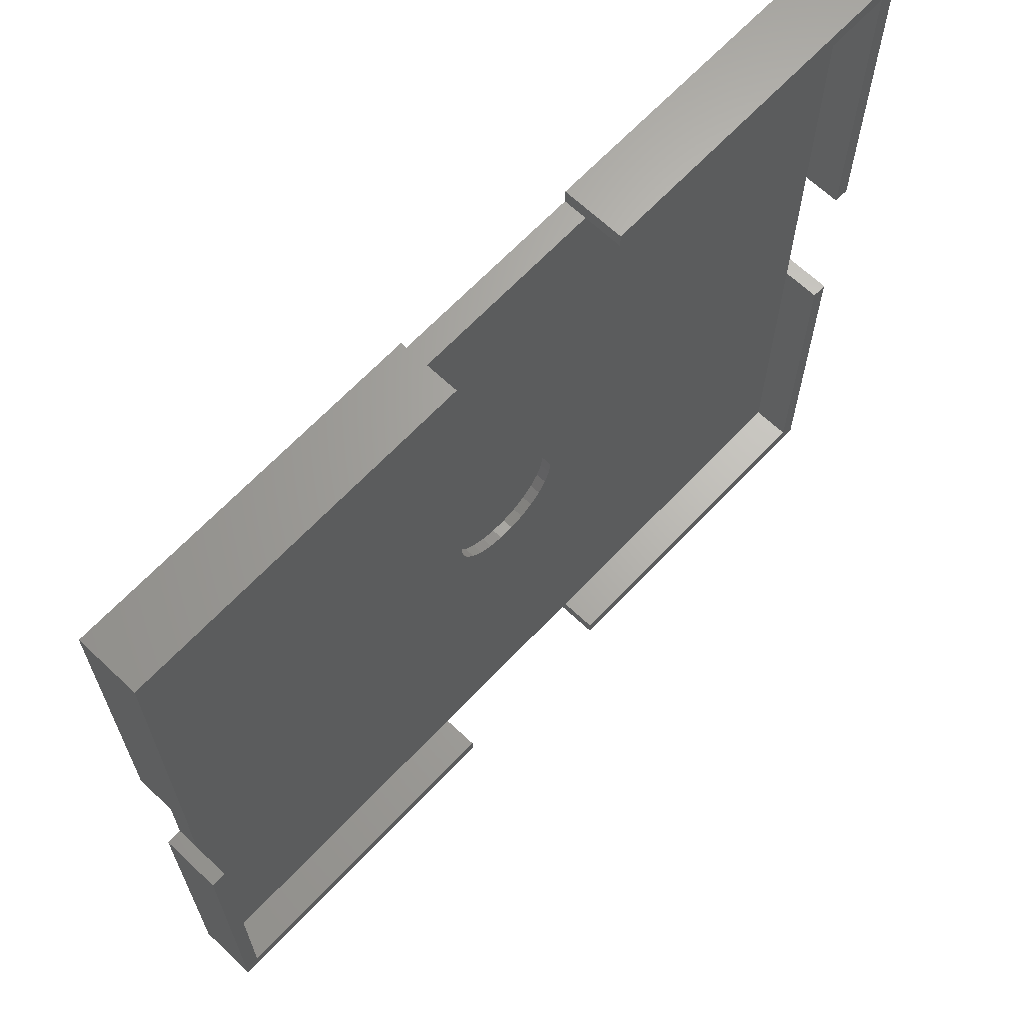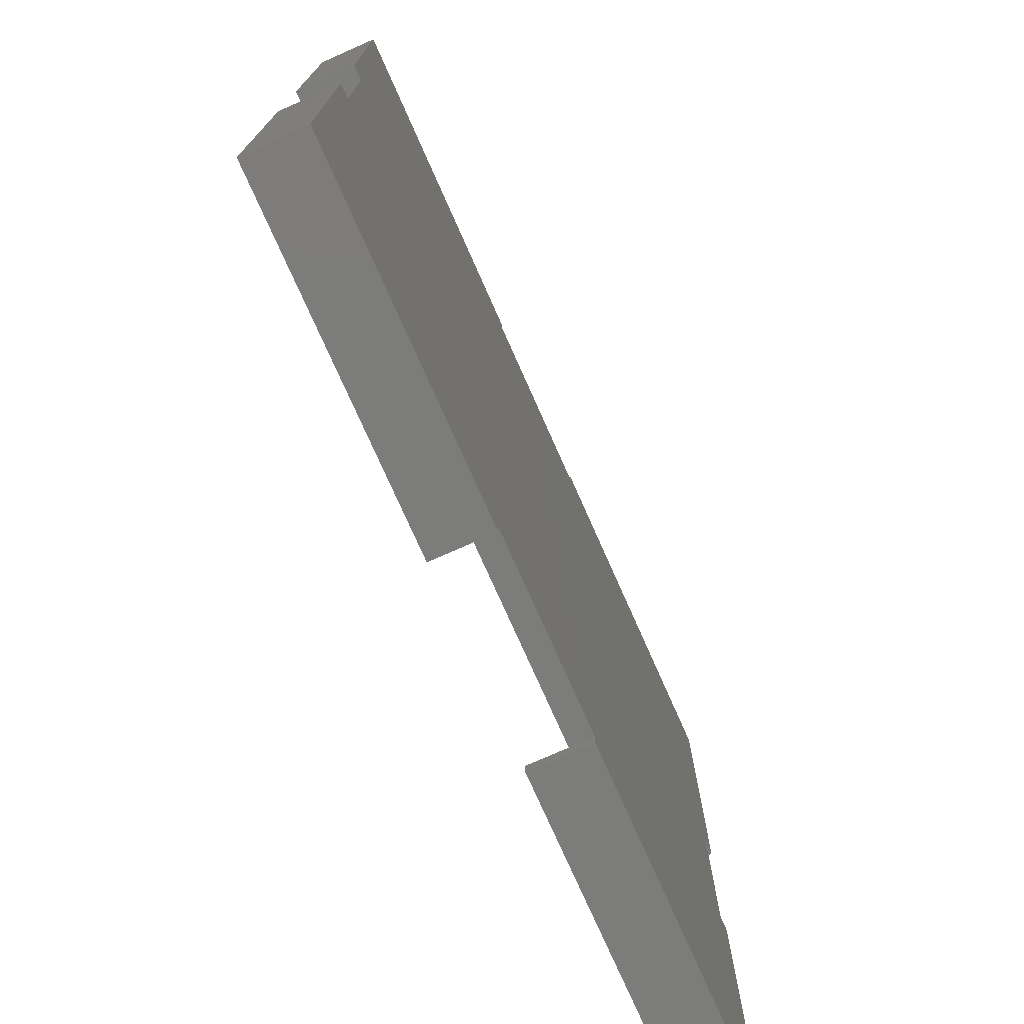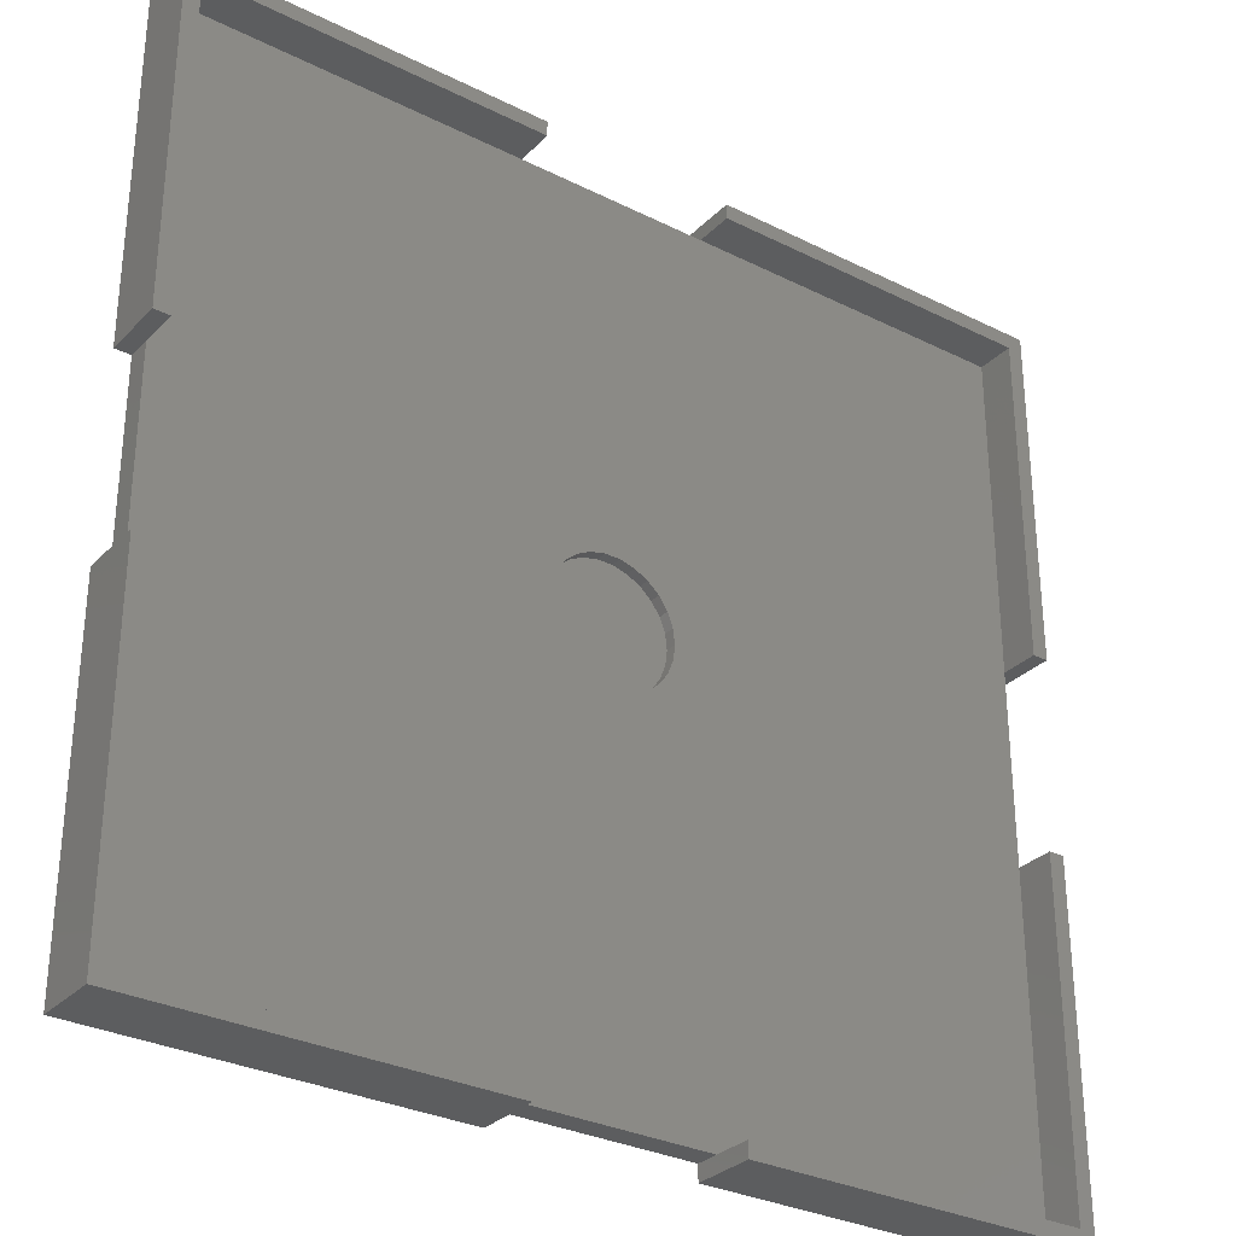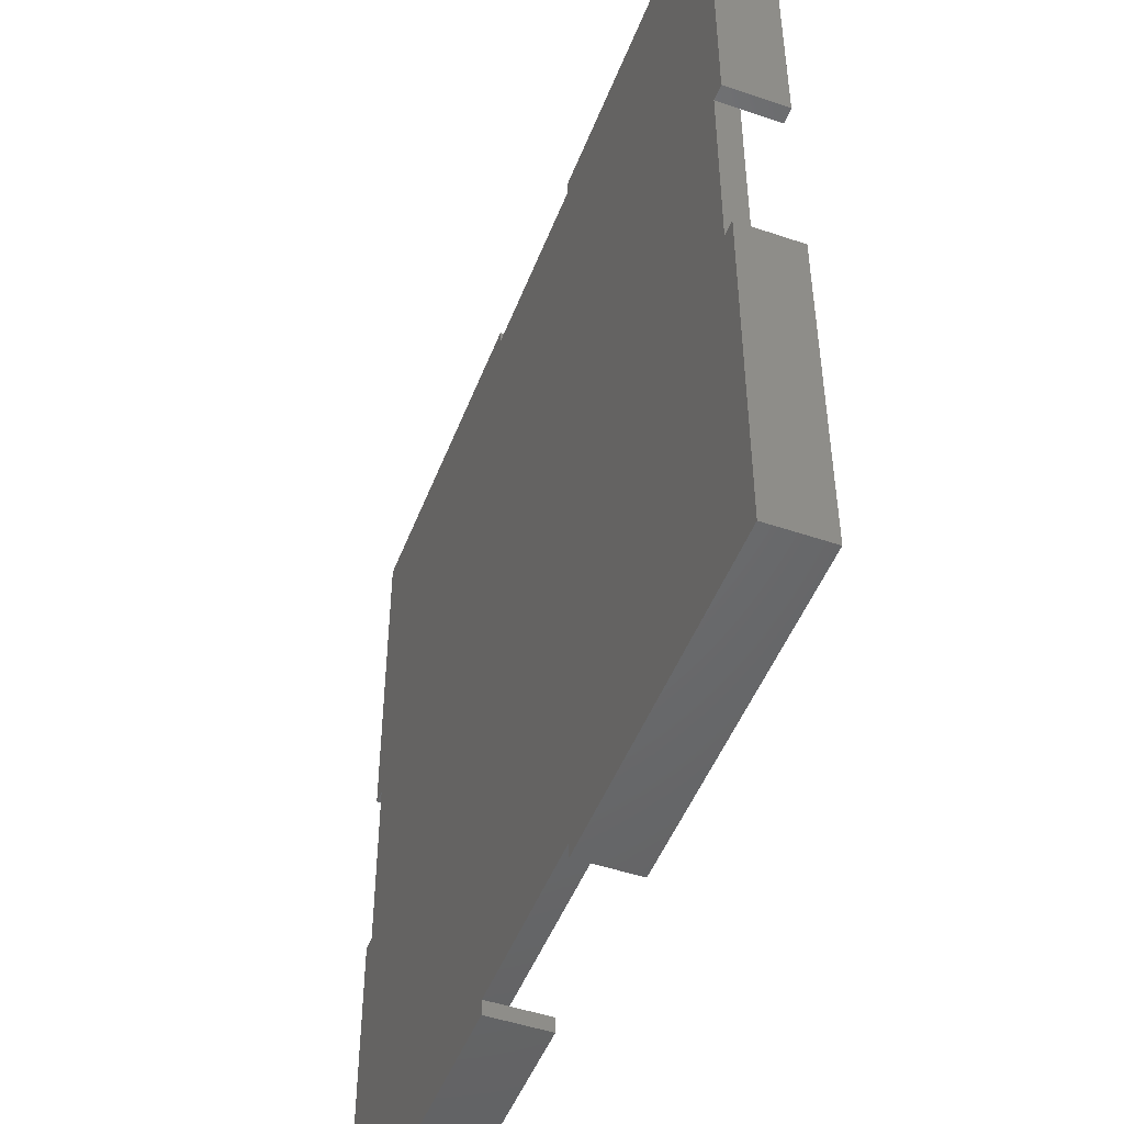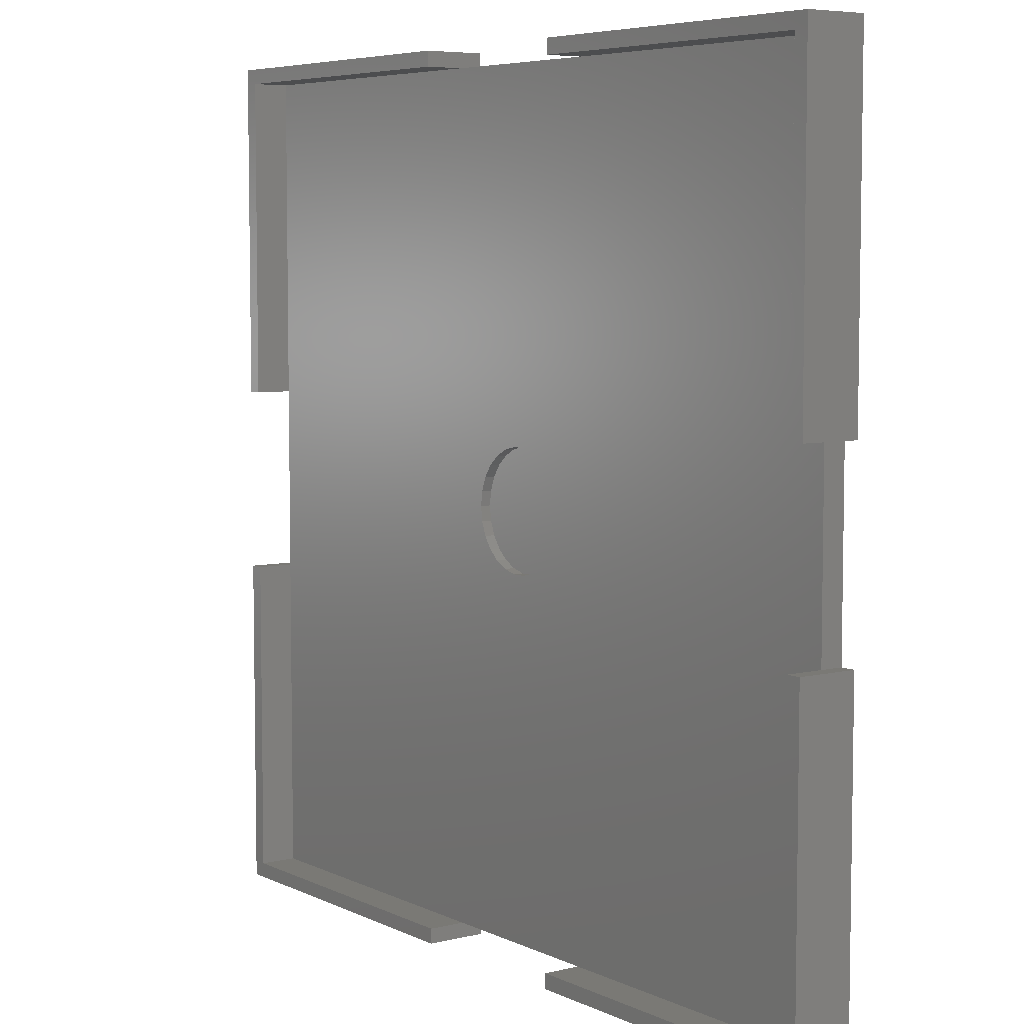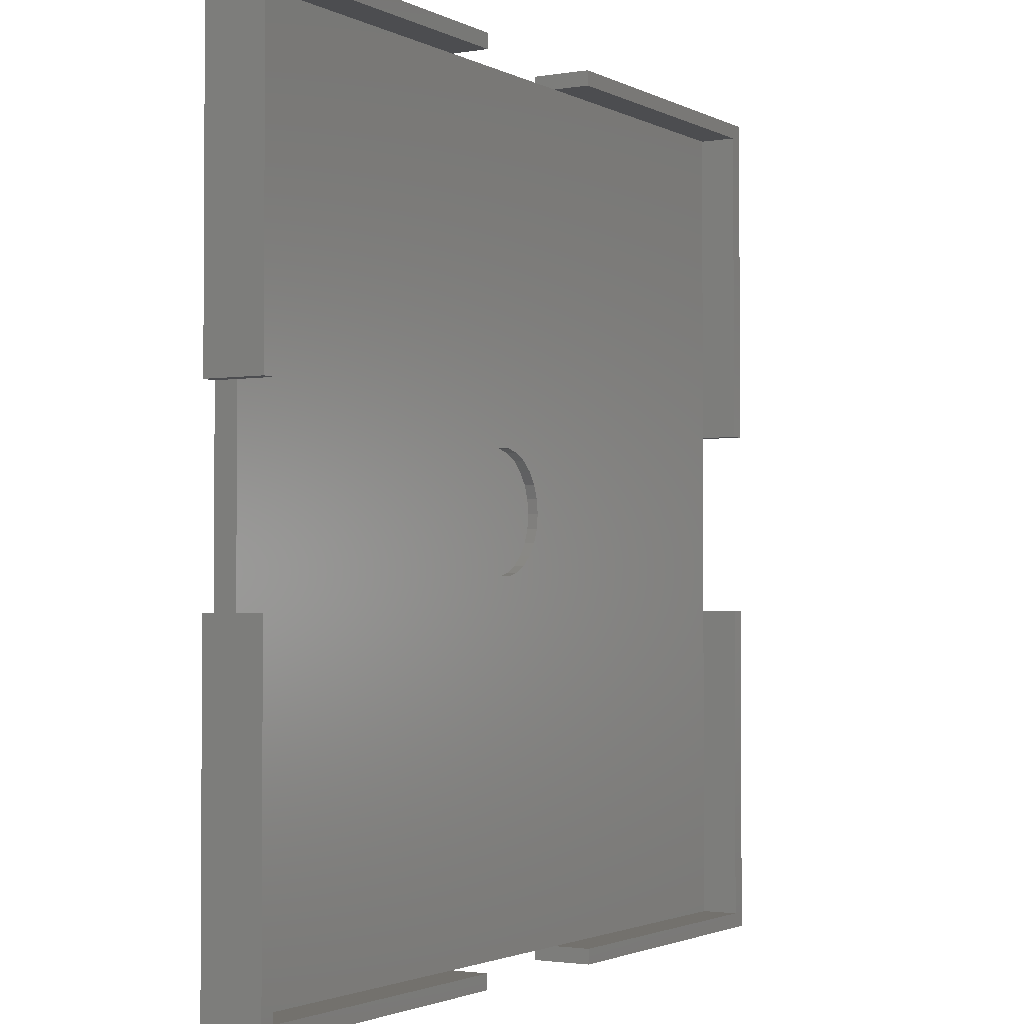
<metadata>
{"format":"stl","ext":"stl","renderer":"f3d","projection":"perspective","resolution":1024,"background":"white","views":[{"elev":66.2,"azim":-46.6,"up":"+Y"},{"elev":-75.3,"azim":113.9,"up":"+Y"},{"elev":-30.8,"azim":-35.7,"up":"+Y"},{"elev":-48.7,"azim":-110.7,"up":"+Y"},{"elev":6.1,"azim":54.0,"up":"+Y"},{"elev":-2.1,"azim":-59.2,"up":"+Y"}]}
</metadata>
<code>
# stl→obj: 108 verts, 212 faces
v 0 0 0
v 0 45.25 8
v 0 45.25 0
v 0 0 8
v 0 70.25 0
v 0 115.5 8
v 0 115.5 0
v 0 70.25 8
v 2 45.25 8
v 2 2 8
v 45.25 0 8
v 45.25 2 8
v 113.5 2 8
v 115.5 45.25 8
v 113.5 45.25 8
v 115.5 0 8
v 70.25 0 8
v 70.25 2 8
v 115.5 115.5 8
v 113.5 113.5 8
v 115.5 70.25 8
v 70.25 115.5 8
v 70.25 113.5 8
v 113.5 70.25 8
v 45.25 115.5 8
v 2 113.5 8
v 45.25 113.5 8
v 2 70.25 8
v 115.5 45.25 0
v 115.5 0 0
v 115.5 115.5 0
v 115.5 70.25 0
v 70.25 115.5 0
v 45.25 115.5 0
v 113.5 45.25 0
v 70.25 2 0
v 70.25 0 0
v 113.5 70.25 0
v 70.25 113.5 0
v 45.25 2 0
v 45.25 0 0
v 2 45.25 0
v 45.25 113.5 0
v 2 70.25 0
v 2 45.25 3
v 2 2 3
v 2 113.5 3
v 2 70.25 3
v 113.5 2 3
v 113.5 45.25 3
v 113.5 70.25 3
v 113.5 113.5 3
v 70.25 113.5 3
v 65.64 59.69 3
v 64.94 61.53 3
v 63.83 63.14 3
v 65.88 57.75 3
v 64.94 53.97 3
v 65.64 55.81 3
v 62.37 64.44 3
v 60.63 65.35 3
v 58.73 65.82 3
v 56.77 65.82 3
v 45.25 113.5 3
v 54.87 65.35 3
v 53.13 64.44 3
v 51.67 63.14 3
v 50.56 61.53 3
v 49.86 59.69 3
v 63.83 52.36 3
v 70.25 2 3
v 62.37 51.06 3
v 60.63 50.15 3
v 58.73 49.68 3
v 56.77 49.68 3
v 45.25 2 3
v 54.87 50.15 3
v 53.13 51.06 3
v 51.67 52.36 3
v 50.56 53.97 3
v 49.86 55.81 3
v 49.62 57.75 3
v 65.88 57.75 1.6
v 65.64 59.69 1.6
v 54.87 65.35 1.6
v 56.77 65.82 1.6
v 60.63 50.15 1.6
v 58.73 49.68 1.6
v 60.63 65.35 1.6
v 62.37 64.44 1.6
v 58.73 65.82 1.6
v 51.67 63.14 1.6
v 50.56 61.53 1.6
v 49.86 59.69 1.6
v 53.13 64.44 1.6
v 64.94 53.97 1.6
v 65.64 55.81 1.6
v 64.94 61.53 1.6
v 63.83 63.14 1.6
v 63.83 52.36 1.6
v 62.37 51.06 1.6
v 56.77 49.68 1.6
v 54.87 50.15 1.6
v 53.13 51.06 1.6
v 51.67 52.36 1.6
v 50.56 53.97 1.6
v 49.86 55.81 1.6
v 49.62 57.75 1.6
f 1 2 3
f 2 1 4
f 5 6 7
f 6 5 8
f 9 2 10
f 10 11 12
f 10 4 11
f 4 10 2
f 13 14 15
f 14 13 16
f 17 13 18
f 13 17 16
f 19 20 21
f 22 20 19
f 20 22 23
f 21 20 24
f 25 26 27
f 6 26 25
f 8 26 6
f 26 8 28
f 16 29 14
f 29 16 30
f 21 31 19
f 31 21 32
f 31 22 19
f 22 31 33
f 34 6 25
f 6 34 7
f 30 35 29
f 30 36 35
f 36 30 37
f 38 31 32
f 35 36 38
f 39 38 36
f 38 39 31
f 31 39 33
f 1 40 41
f 40 42 43
f 44 43 42
f 40 1 42
f 42 1 3
f 40 39 36
f 39 40 43
f 7 43 44
f 7 44 5
f 43 7 34
f 1 11 4
f 11 1 41
f 37 16 17
f 16 37 30
f 10 45 9
f 45 10 46
f 28 47 26
f 47 28 48
f 42 48 44
f 48 42 45
f 49 15 50
f 15 49 13
f 51 20 52
f 20 51 24
f 50 38 51
f 38 50 35
f 53 51 52
f 54 51 55
f 51 53 56
f 51 57 50
f 58 50 59
f 59 50 57
f 57 51 54
f 51 56 55
f 53 60 56
f 53 61 60
f 53 62 61
f 53 63 62
f 64 63 53
f 63 64 65
f 65 64 66
f 66 64 67
f 48 67 64
f 68 48 69
f 67 48 68
f 70 50 58
f 71 50 70
f 50 71 49
f 72 71 70
f 73 71 72
f 74 71 73
f 75 71 74
f 76 75 77
f 76 77 78
f 76 78 79
f 45 79 80
f 45 80 81
f 75 76 71
f 45 81 82
f 69 48 82
f 48 64 47
f 45 82 48
f 79 45 76
f 76 45 46
f 76 10 12
f 10 76 46
f 49 18 13
f 18 49 71
f 40 71 76
f 71 40 36
f 53 20 23
f 20 53 52
f 47 27 26
f 27 47 64
f 39 64 53
f 64 39 43
f 11 76 12
f 41 76 11
f 76 41 40
f 37 71 36
f 17 71 37
f 71 17 18
f 64 25 27
f 25 64 34
f 34 64 43
f 53 33 39
f 33 53 22
f 22 53 23
f 8 48 28
f 5 48 8
f 48 5 44
f 45 2 9
f 3 45 42
f 45 3 2
f 51 21 24
f 32 51 38
f 51 32 21
f 14 50 15
f 29 50 14
f 50 29 35
f 83 54 84
f 54 83 57
f 85 63 65
f 63 85 86
f 87 74 73
f 74 87 88
f 89 60 61
f 60 89 90
f 91 61 62
f 61 91 89
f 68 92 67
f 92 68 93
f 69 93 68
f 93 69 94
f 92 66 67
f 66 92 95
f 96 59 97
f 59 96 58
f 98 56 99
f 56 98 55
f 84 55 98
f 55 84 54
f 90 56 60
f 56 90 99
f 86 62 63
f 62 86 91
f 84 97 83
f 98 97 84
f 98 96 97
f 99 96 98
f 99 100 96
f 90 100 99
f 90 101 100
f 89 101 90
f 89 87 101
f 91 87 89
f 91 88 87
f 86 88 91
f 86 102 88
f 85 102 86
f 85 103 102
f 95 103 85
f 95 104 103
f 92 104 95
f 92 105 104
f 93 105 92
f 93 106 105
f 94 106 93
f 94 107 106
f 107 94 108
f 82 94 69
f 94 82 108
f 95 65 66
f 65 95 85
f 100 58 96
f 58 100 70
f 81 108 82
f 108 81 107
f 97 57 83
f 57 97 59
f 102 77 75
f 77 102 103
f 104 79 78
f 79 104 105
f 80 107 81
f 107 80 106
f 101 73 72
f 73 101 87
f 88 75 74
f 75 88 102
f 103 78 77
f 78 103 104
f 79 106 80
f 106 79 105
f 100 72 70
f 72 100 101

</code>
